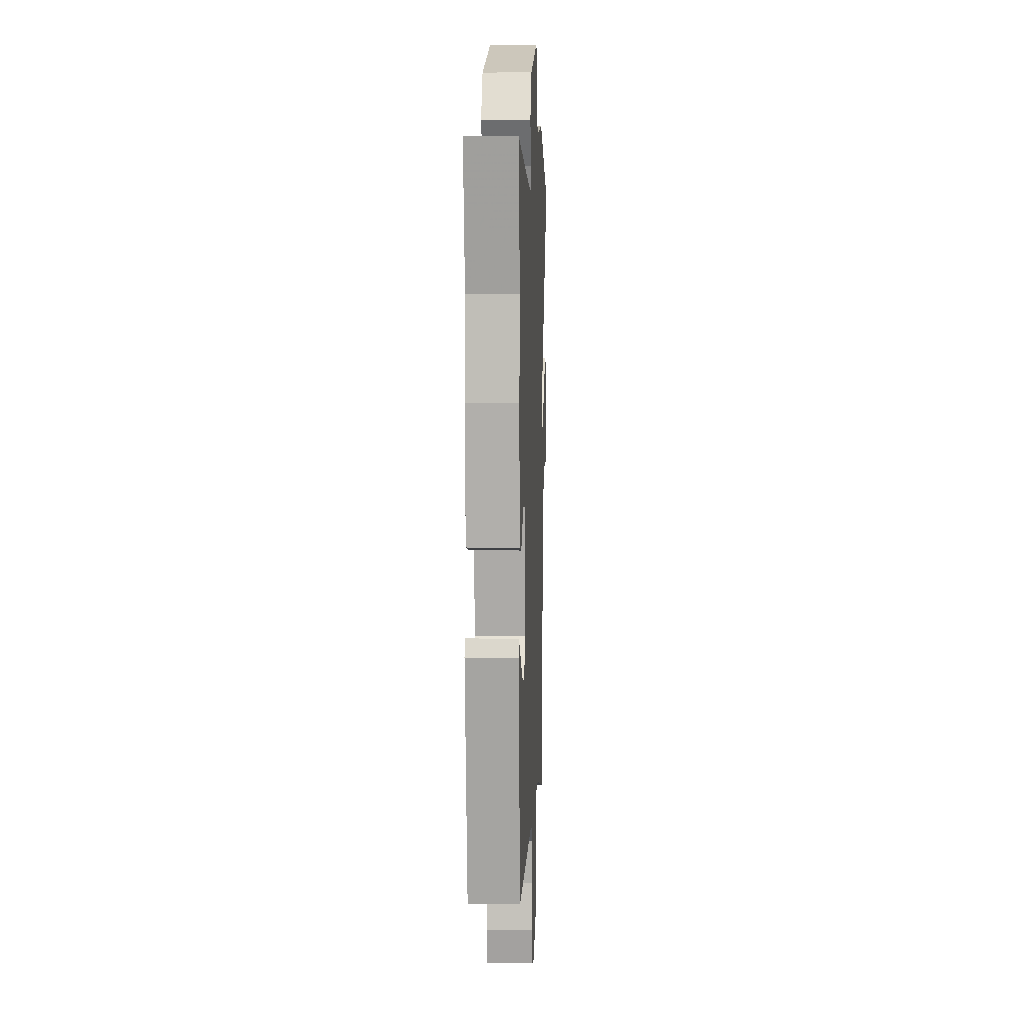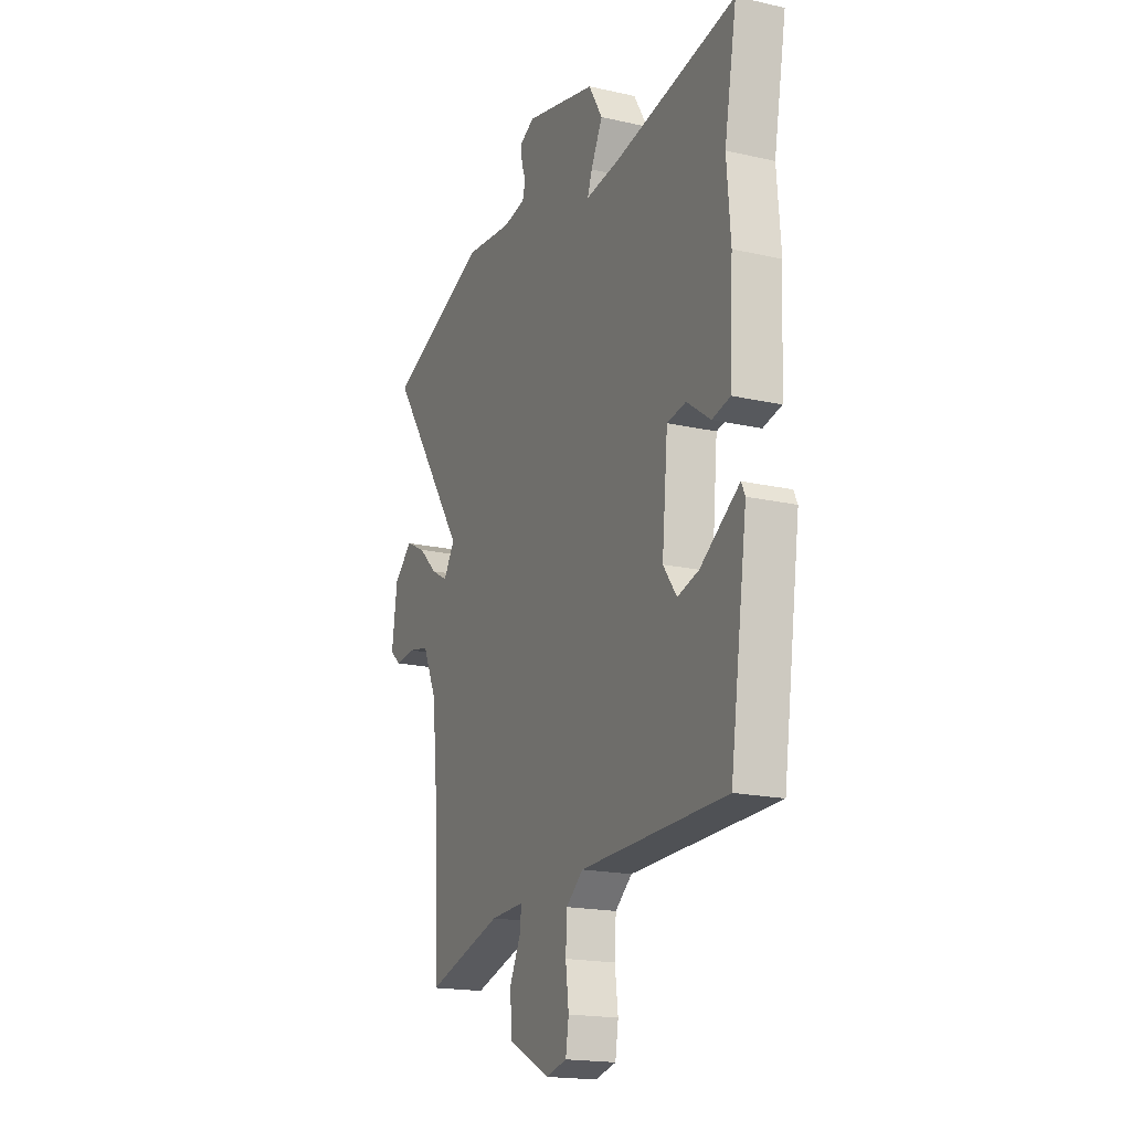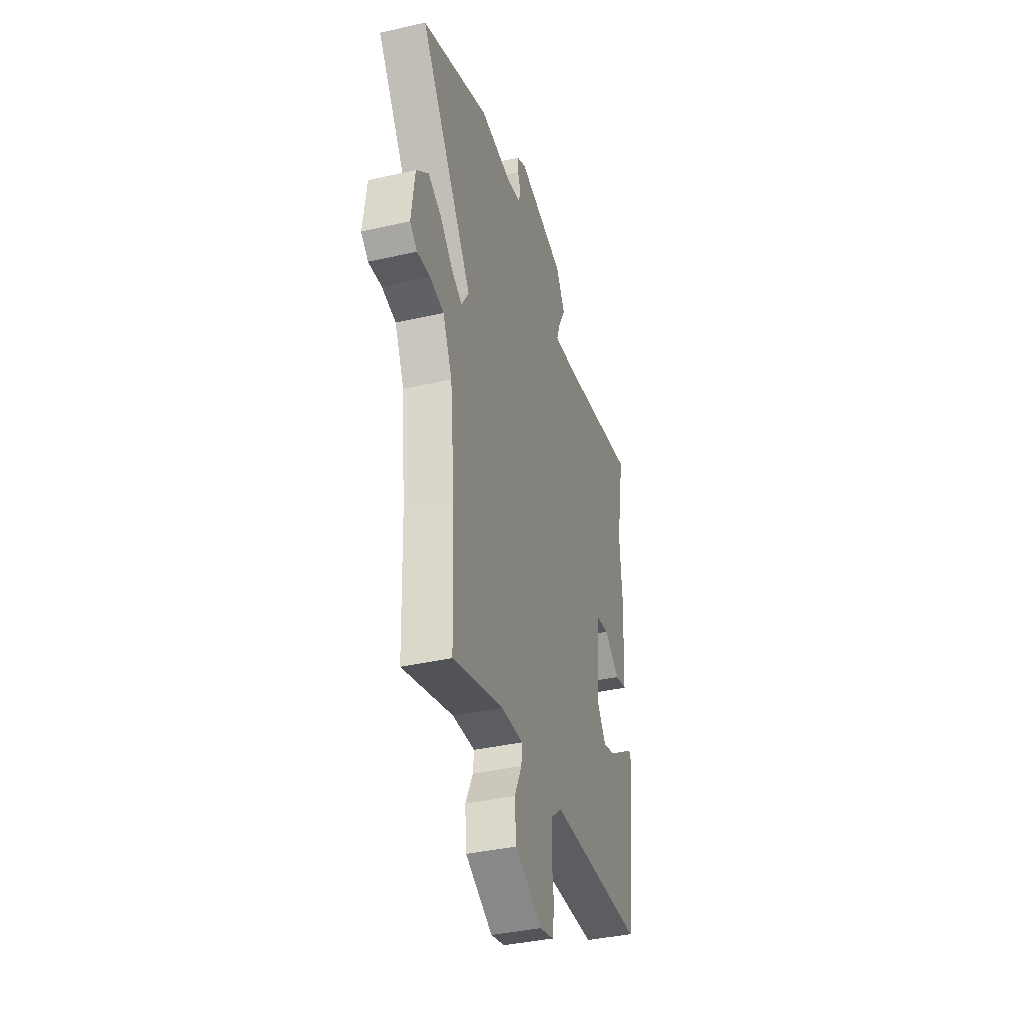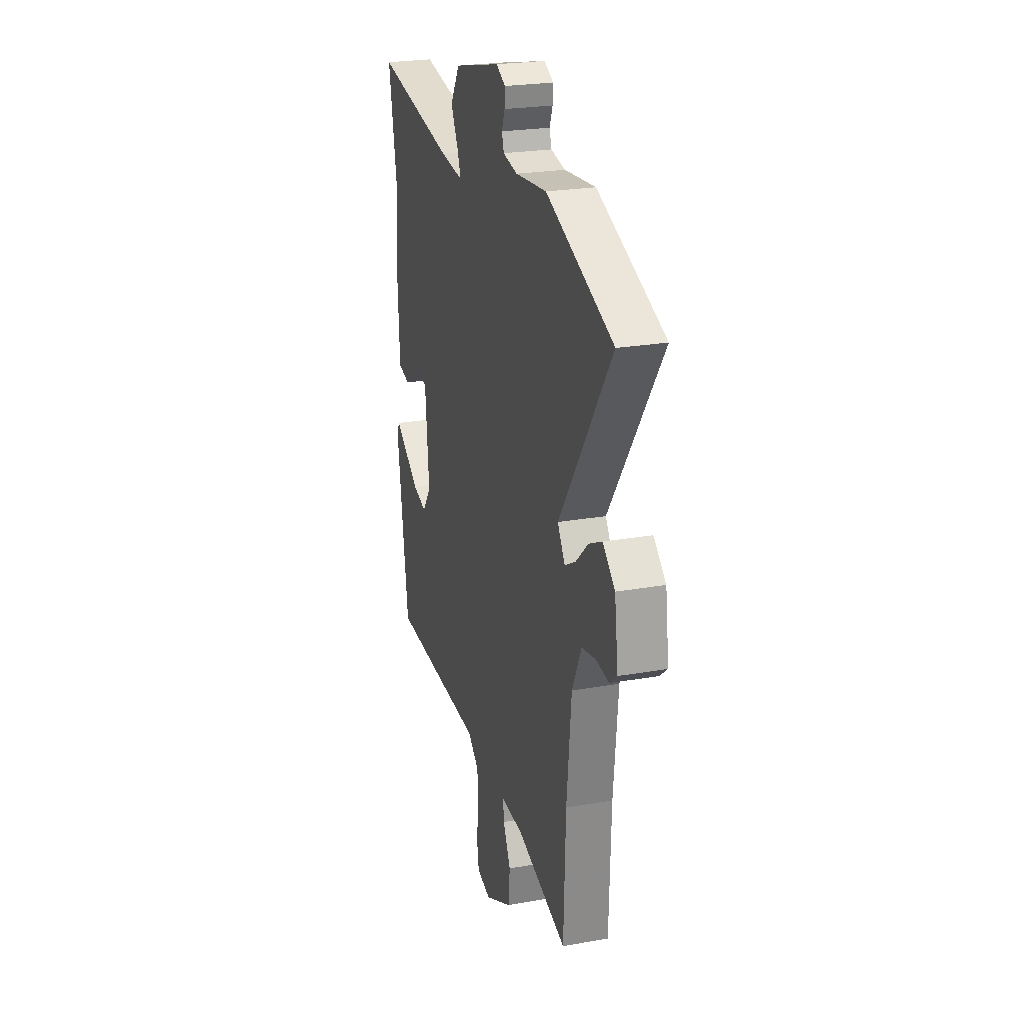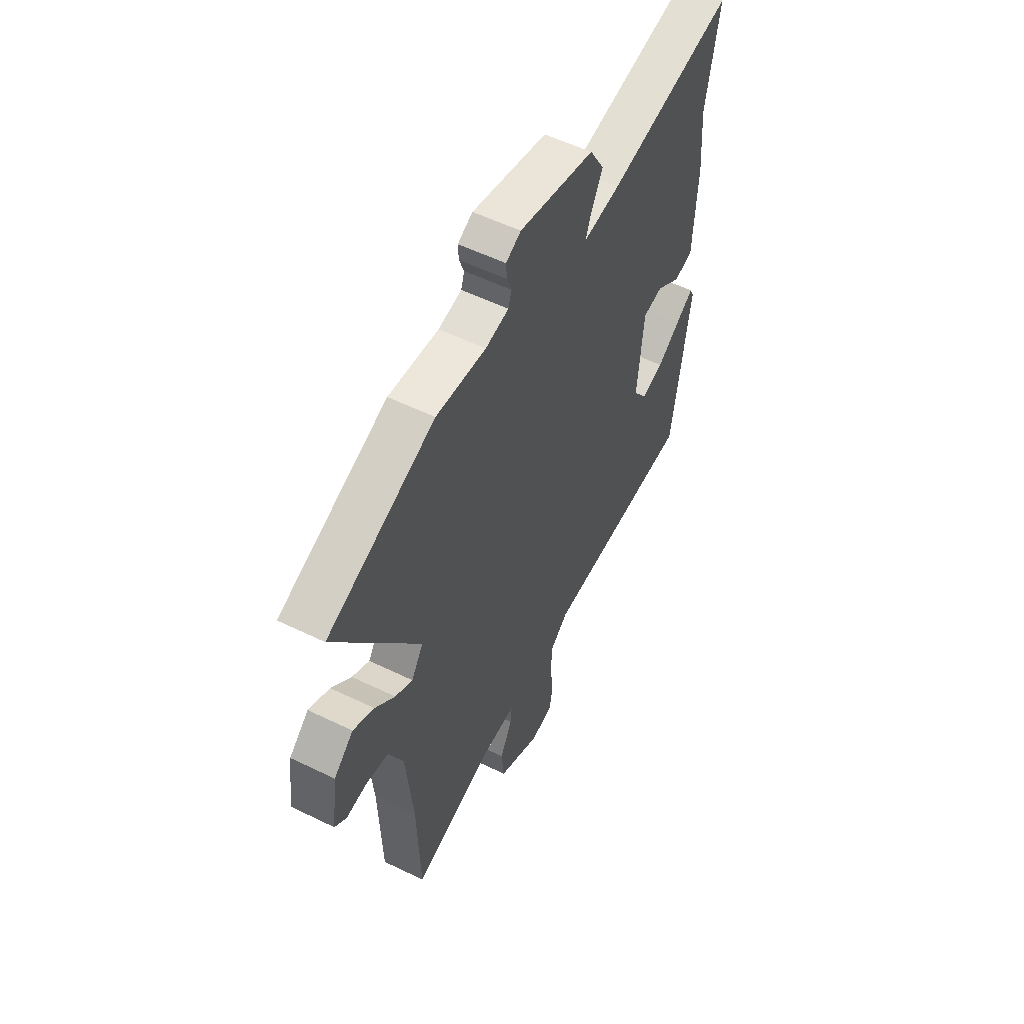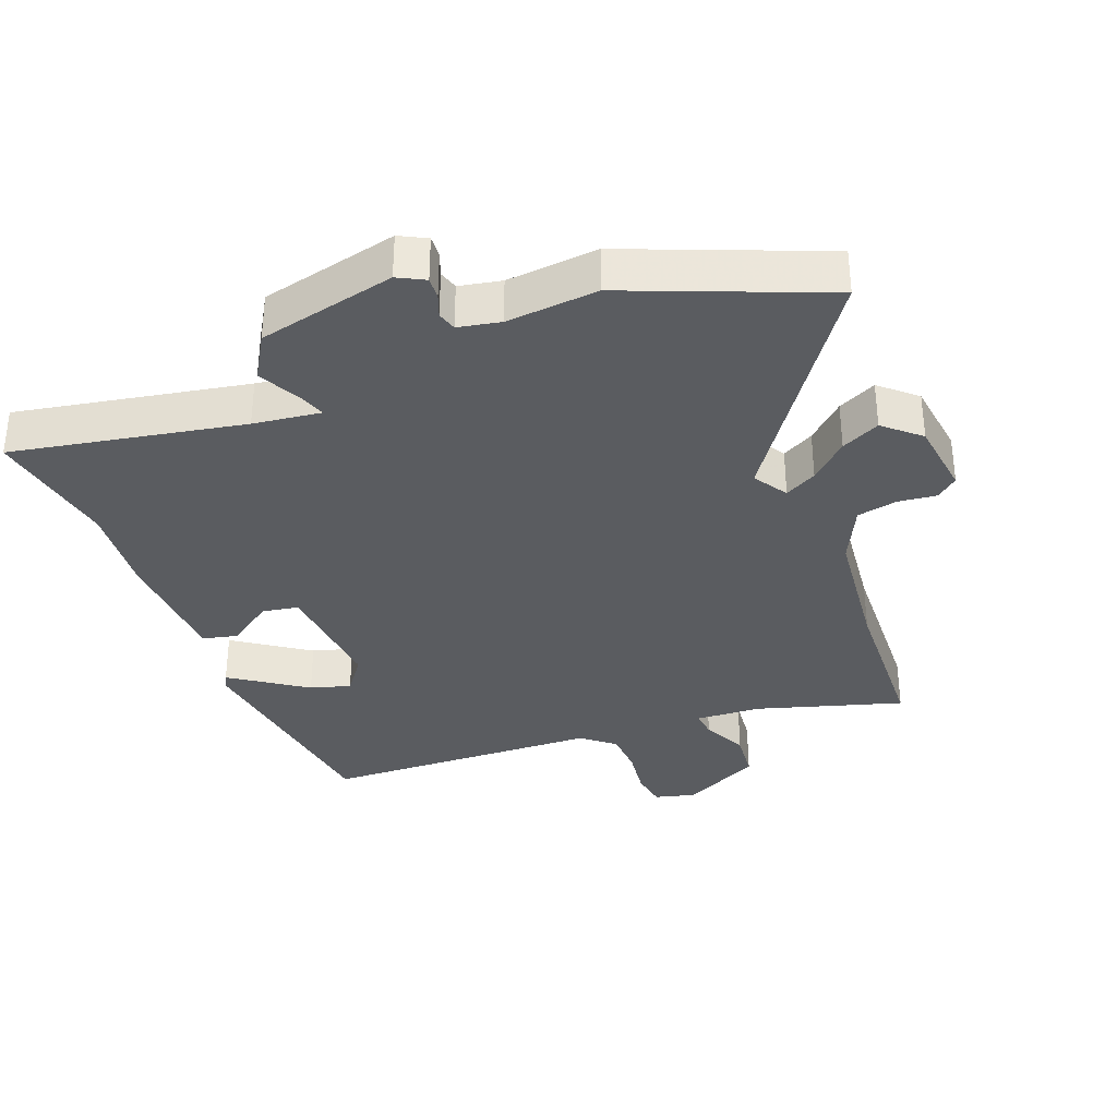
<metadata>
{"format":"obj","ext":"obj","renderer":"f3d","projection":"perspective","resolution":1024,"background":"white","views":[{"elev":8.2,"azim":-87.5,"up":"+Z"},{"elev":-18.3,"azim":-113.7,"up":"+Z"},{"elev":-37.9,"azim":106.3,"up":"+Z"},{"elev":24.3,"azim":73.7,"up":"+Z"},{"elev":55.2,"azim":117.2,"up":"+Z"},{"elev":-34.3,"azim":20.6,"up":"+Y"}]}
</metadata>
<code>
v 0.388 0.07 0.544
v 0.684 0.07 0.428
v 0.453 0.07 0.09
v 0.486 0.07 0.039
v 0.534 0.07 0.066
v 0.589 0.07 0.118
v 0.647 0.07 0.147
v 0.701 0.07 0.1
v 0.717 0.07 -0.015
v 0.685 0.07 -0.042
v 0.627 0.07 -0.036
v 0.566 0.07 -0.049
v 0.525 0.07 -0.137
v 0.505 0.07 -0.339
v 0.497 0.07 -0.583
v 0.275 0.07 -0.519
v 0.177 0.07 -0.515
v 0.181 0.07 -0.556
v 0.214 0.07 -0.623
v 0.207 0.07 -0.697
v 0.088 0.07 -0.758
v 0.027 0.07 -0.743
v 0.018 0.07 -0.687
v 0.027 0.07 -0.614
v 0.023 0.07 -0.547
v -0.026 0.07 -0.507
v -0.448 0.07 -0.497
v -0.498 0.07 -0.152
v -0.487 0.07 -0.129
v -0.439 0.07 -0.161
v -0.374 0.07 -0.205
v -0.313 0.07 -0.222
v -0.274 0.07 -0.168
v -0.291 0.07 0.015
v -0.346 0.07 0.024
v -0.414 0.07 -0.025
v -0.467 0.07 -0.013
v -0.477 0.07 0.176
v -0.466 0.07 0.315
v -0.502 0.07 0.513
v -0.152 0.07 0.451
v -0.05 0.07 0.439
v -0.063 0.07 0.477
v -0.097 0.07 0.542
v -0.057 0.07 0.61
v 0.151 0.07 0.66
v 0.192 0.07 0.639
v 0.19 0.07 0.606
v 0.177 0.07 0.571
v 0.186 0.07 0.542
v 0.25 0.07 0.53
v 0.388 0 0.544
v 0.684 0 0.428
v 0.453 0 0.09
v 0.486 0 0.039
v 0.534 0 0.066
v 0.589 0 0.118
v 0.647 0 0.147
v 0.701 0 0.1
v 0.717 0 -0.015
v 0.685 0 -0.042
v 0.627 0 -0.036
v 0.566 0 -0.049
v 0.525 0 -0.137
v 0.505 0 -0.339
v 0.497 0 -0.583
v 0.275 0 -0.519
v 0.177 0 -0.515
v 0.181 0 -0.556
v 0.214 0 -0.623
v 0.207 0 -0.697
v 0.088 0 -0.758
v 0.027 0 -0.743
v 0.018 0 -0.687
v 0.027 0 -0.614
v 0.023 0 -0.547
v -0.026 0 -0.507
v -0.448 0 -0.497
v -0.498 0 -0.152
v -0.487 0 -0.129
v -0.439 0 -0.161
v -0.374 0 -0.205
v -0.313 0 -0.222
v -0.274 0 -0.168
v -0.291 0 0.015
v -0.346 0 0.024
v -0.414 0 -0.025
v -0.467 0 -0.013
v -0.477 0 0.176
v -0.466 0 0.315
v -0.502 0 0.513
v -0.152 0 0.451
v -0.05 0 0.439
v -0.063 0 0.477
v -0.097 0 0.542
v -0.057 0 0.61
v 0.151 0 0.66
v 0.192 0 0.639
v 0.19 0 0.606
v 0.177 0 0.571
v 0.186 0 0.542
v 0.25 0 0.53
f 46 47 48 49
f 44 45 46 49
f 43 44 49 50
f 42 43 50 51
f 39 40 41
f 39 41 42
f 38 39 42
f 35 36 37 38
f 34 35 38 42
f 33 34 42 51
f 28 29 30 31
f 26 27 28 31
f 25 26 31 32
f 21 22 23 24
f 21 24 25
f 18 19 20 21
f 17 18 21 25
f 14 15 16
f 13 14 16 17
f 12 13 17 25
f 8 9 10 11
f 8 11 12
f 5 6 7 8
f 4 5 8 12
f 51 1 2 3
f 32 33 51 3
f 4 12 25 32
f 3 4 32
f 100 99 98 97
f 100 97 96 95
f 101 100 95 94
f 102 101 94 93
f 92 91 90
f 93 92 90
f 93 90 89
f 89 88 87 86
f 93 89 86 85
f 102 93 85 84
f 82 81 80 79
f 82 79 78 77
f 83 82 77 76
f 75 74 73 72
f 76 75 72
f 72 71 70 69
f 76 72 69 68
f 67 66 65
f 68 67 65 64
f 76 68 64 63
f 62 61 60 59
f 63 62 59
f 59 58 57 56
f 63 59 56 55
f 54 53 52 102
f 54 102 84 83
f 83 76 63 55
f 83 55 54
f 1 52 53 2
f 2 53 54 3
f 3 54 55 4
f 4 55 56 5
f 5 56 57 6
f 6 57 58 7
f 7 58 59 8
f 8 59 60 9
f 9 60 61 10
f 10 61 62 11
f 11 62 63 12
f 12 63 64 13
f 13 64 65 14
f 14 65 66 15
f 15 66 67 16
f 16 67 68 17
f 17 68 69 18
f 18 69 70 19
f 19 70 71 20
f 20 71 72 21
f 21 72 73 22
f 22 73 74 23
f 23 74 75 24
f 24 75 76 25
f 25 76 77 26
f 26 77 78 27
f 27 78 79 28
f 28 79 80 29
f 29 80 81 30
f 30 81 82 31
f 31 82 83 32
f 32 83 84 33
f 33 84 85 34
f 34 85 86 35
f 35 86 87 36
f 36 87 88 37
f 37 88 89 38
f 38 89 90 39
f 39 90 91 40
f 40 91 92 41
f 41 92 93 42
f 42 93 94 43
f 43 94 95 44
f 44 95 96 45
f 45 96 97 46
f 46 97 98 47
f 47 98 99 48
f 48 99 100 49
f 49 100 101 50
f 50 101 102 51
f 51 102 52 1

</code>
